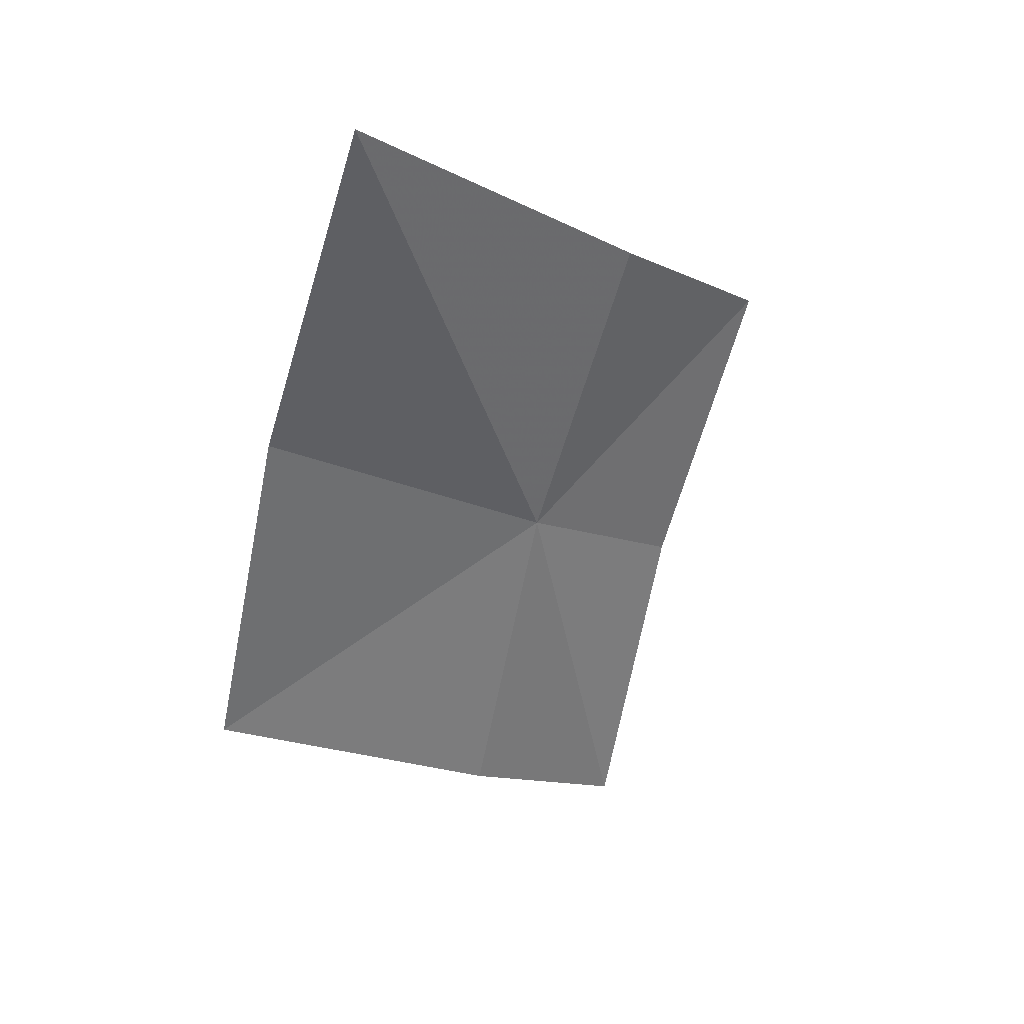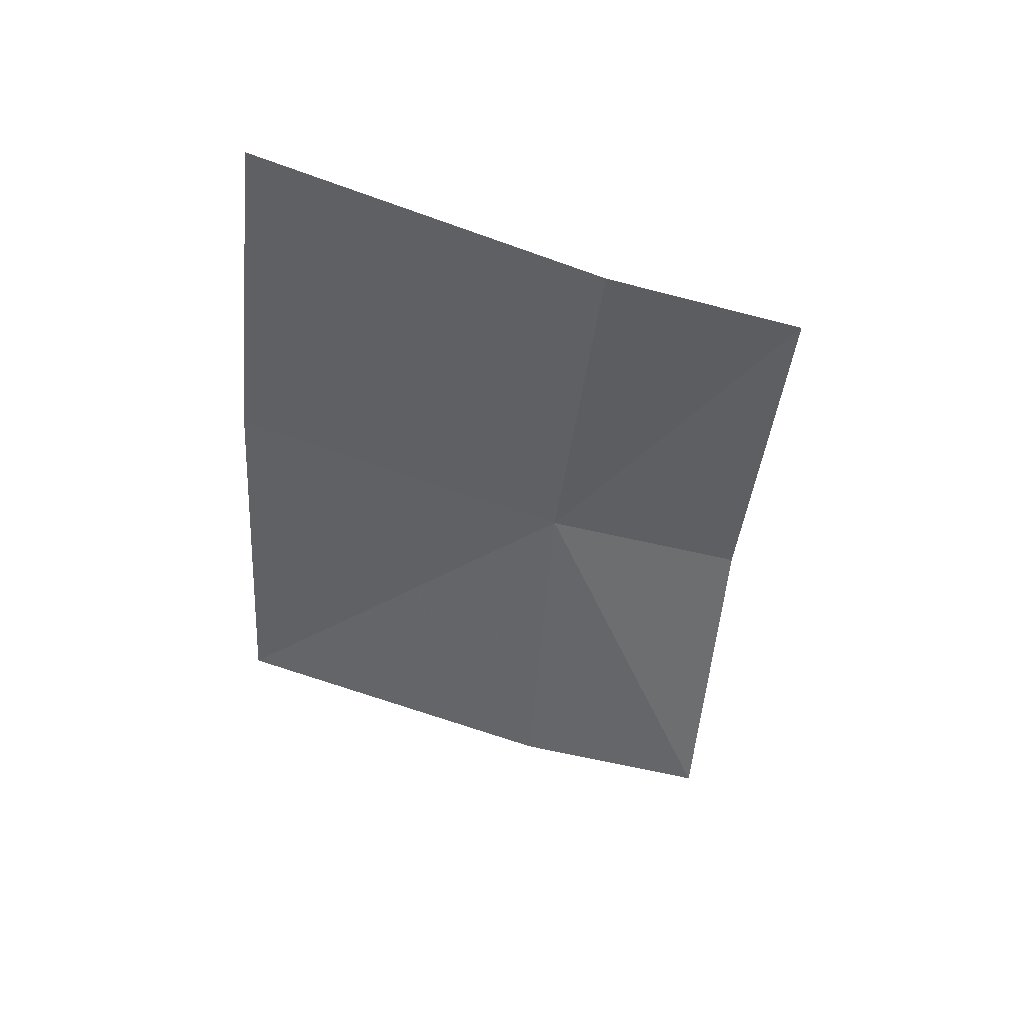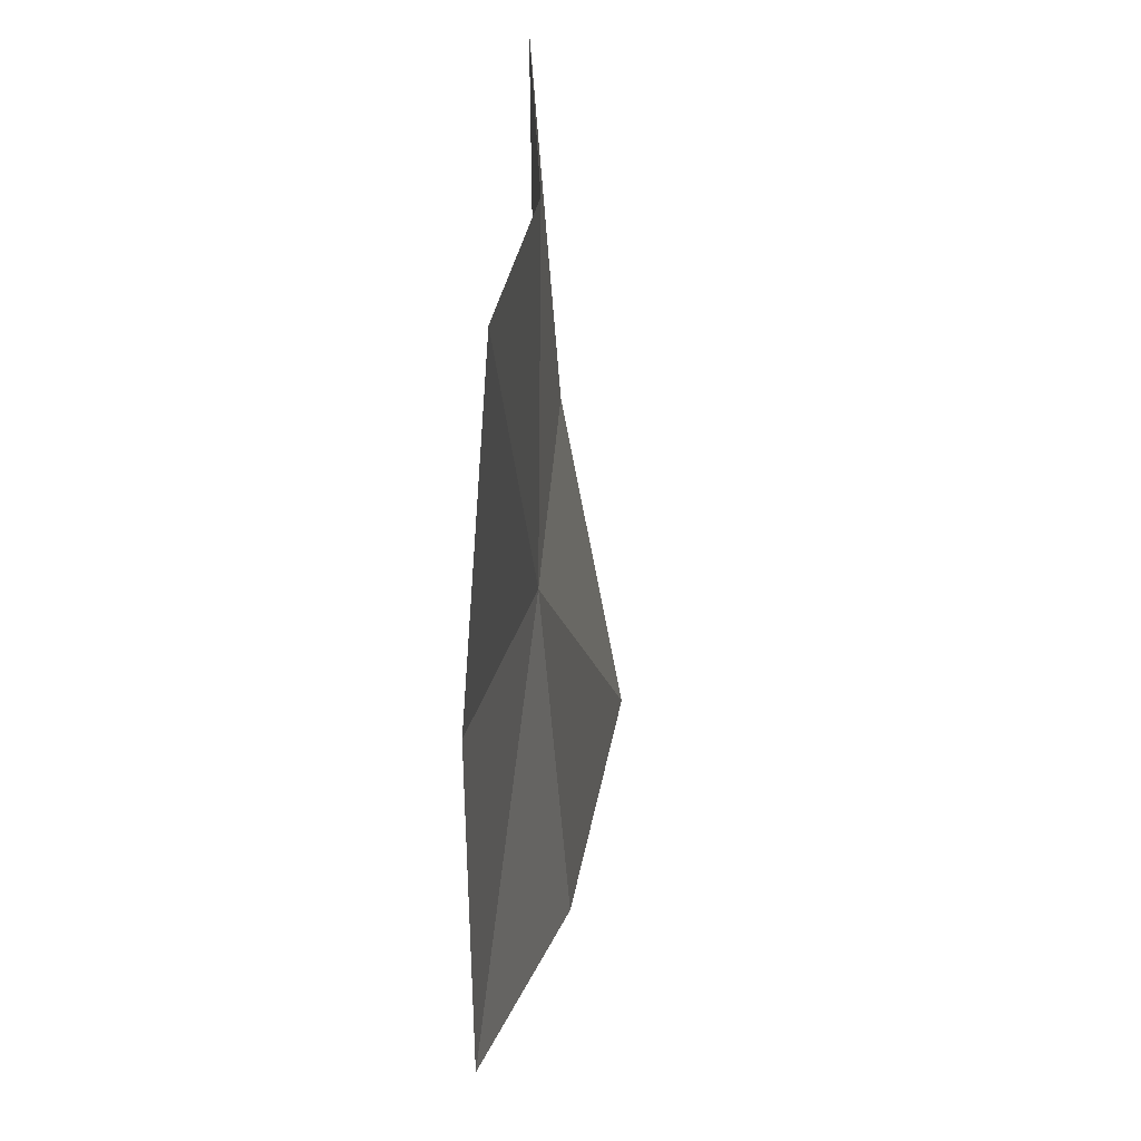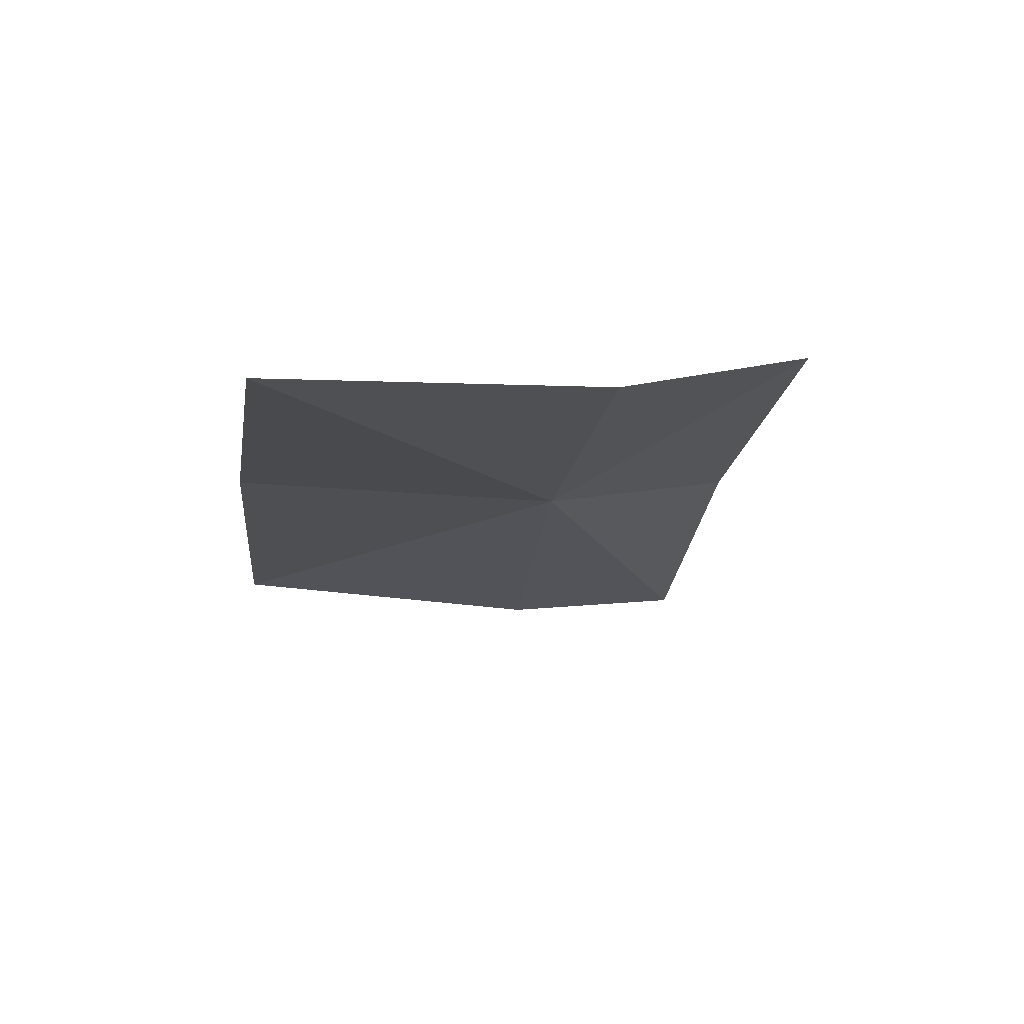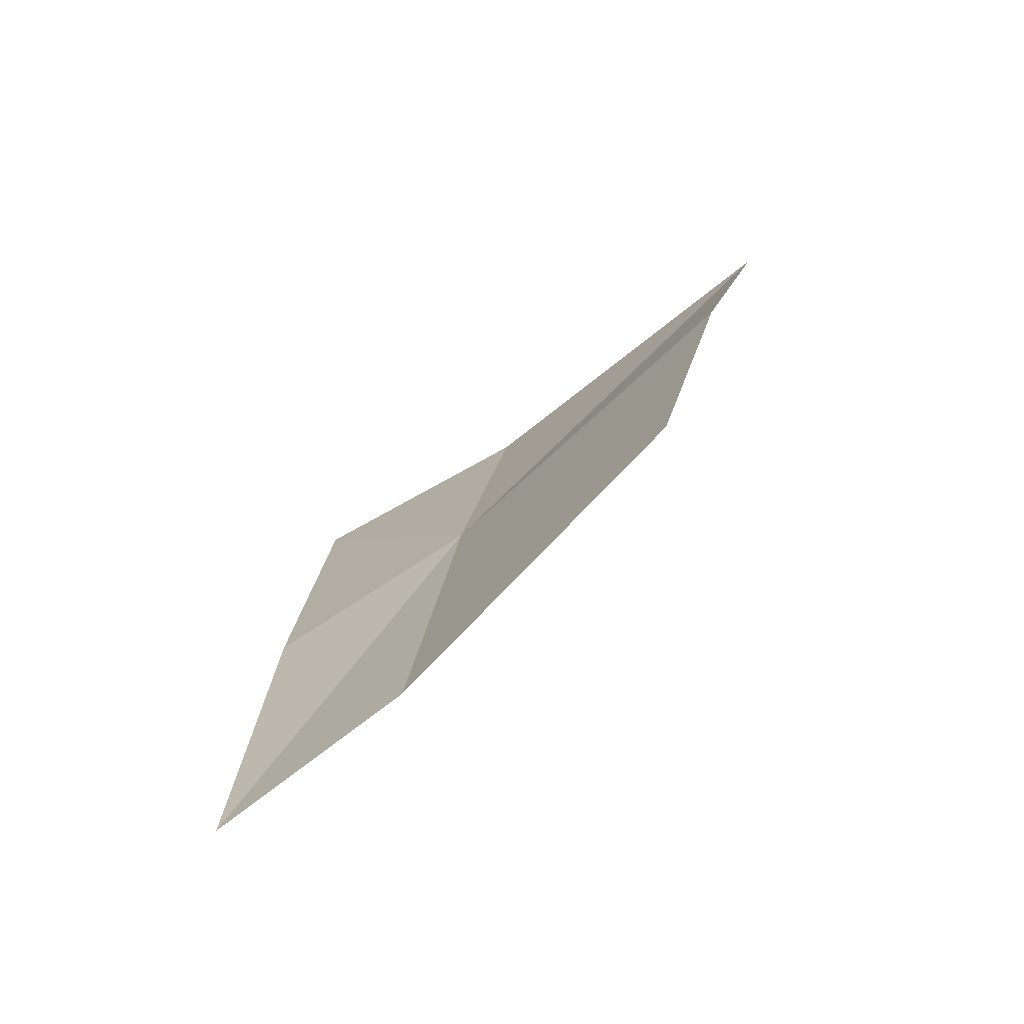
<metadata>
{"format":"obj","ext":"obj","renderer":"f3d","projection":"perspective","resolution":1024,"background":"white","views":[{"elev":15.4,"azim":63.8,"up":"+Y"},{"elev":22.6,"azim":91.6,"up":"+Y"},{"elev":-40.8,"azim":-16.2,"up":"+Z"},{"elev":51.8,"azim":85.2,"up":"+Y"},{"elev":-51.3,"azim":-44.1,"up":"+Y"}]}
</metadata>
<code>
v -640.8 -334.6 -112.7
v -641 -335.5 -112.6
v -641 -335.2 -111.9
v -640.7 -334.3 -111.9
v -641 -334.8 -113.2
v -641.1 -335.6 -113.1
v -640.5 -333.9 -112.8
v -640.3 -333.6 -112
v -640.8 -334.1 -113.3
f 1 2 3
f 1 3 4
f 1 5 6
f 1 6 2
f 1 8 7
f 1 9 5
f 1 7 9
f 1 4 8

</code>
